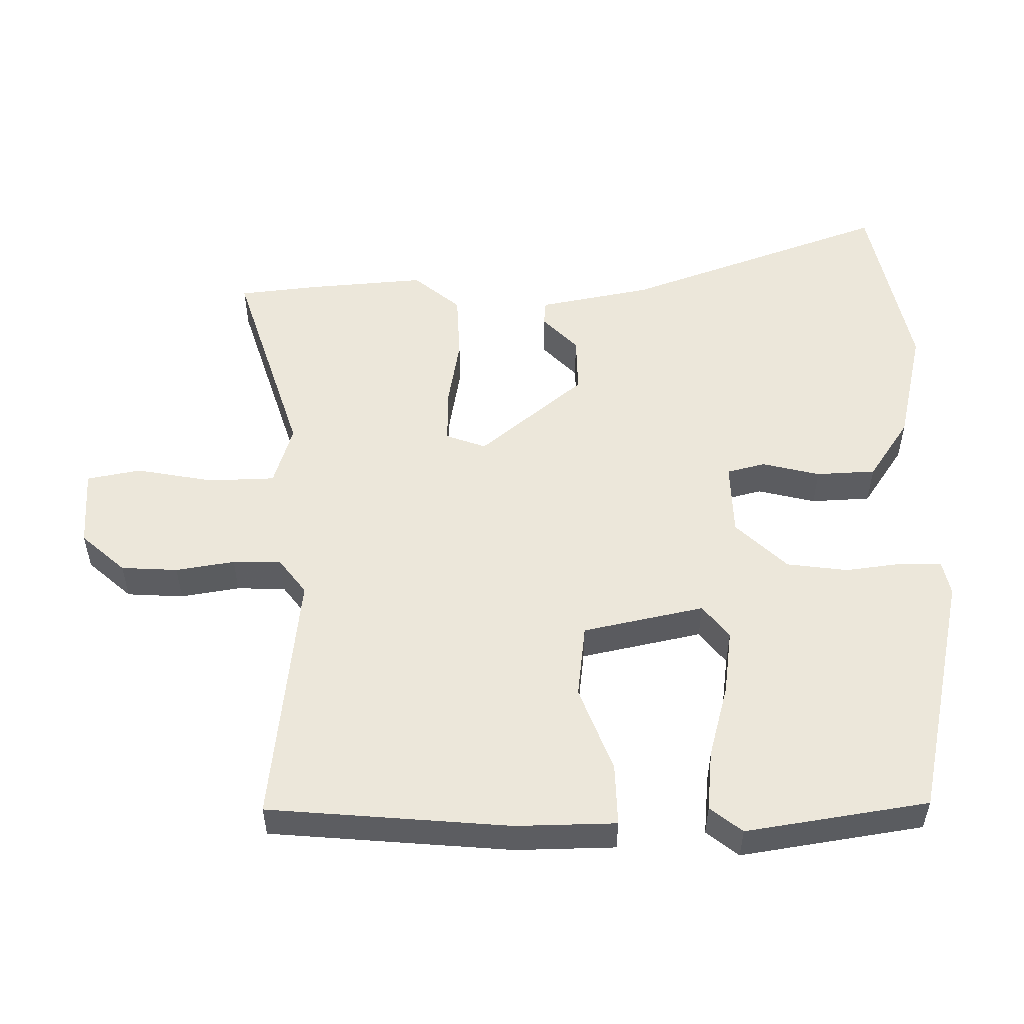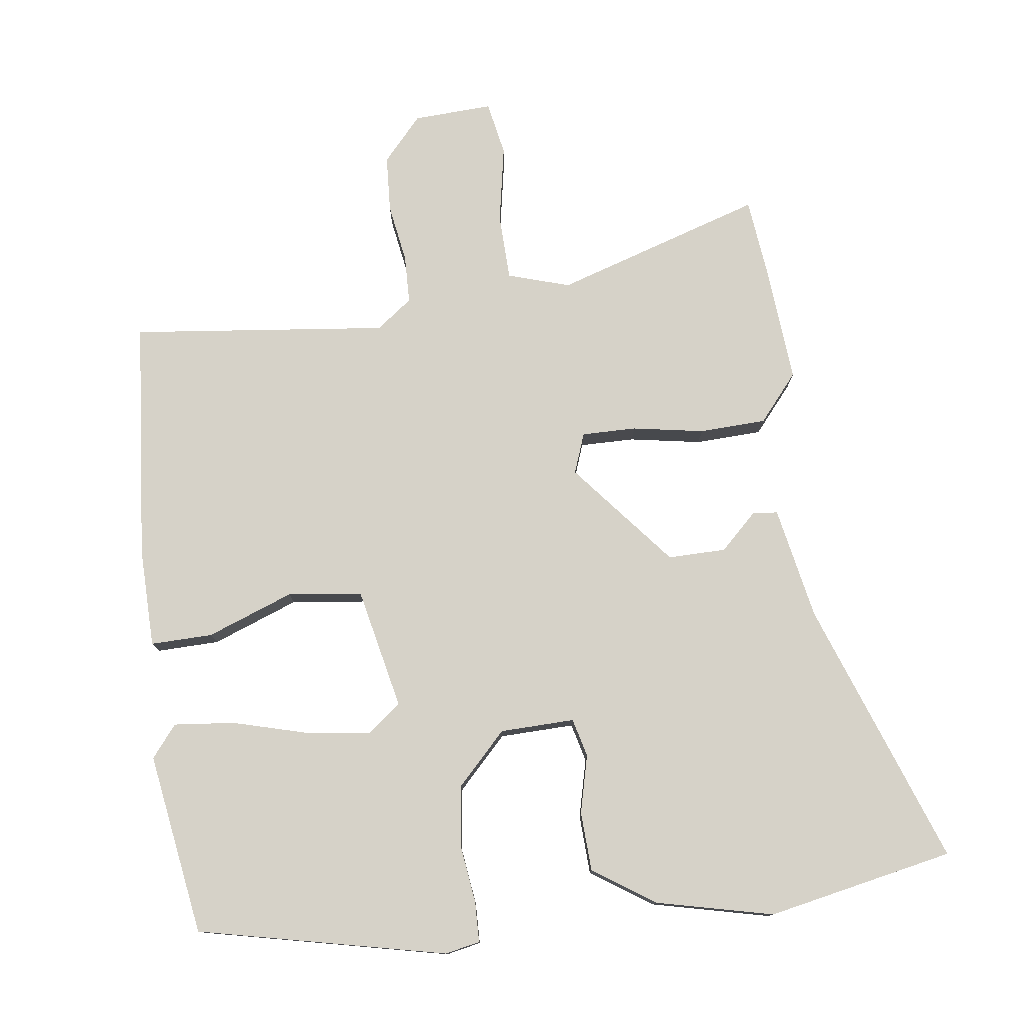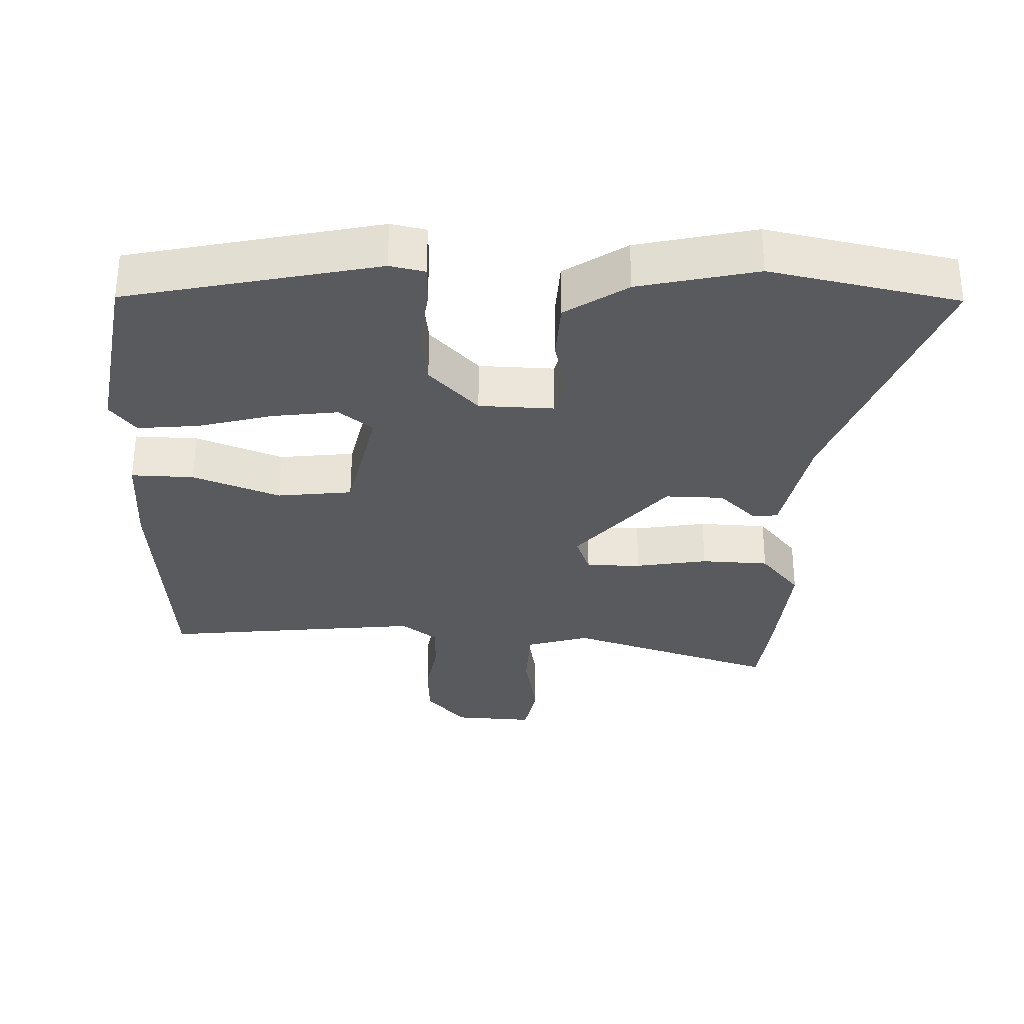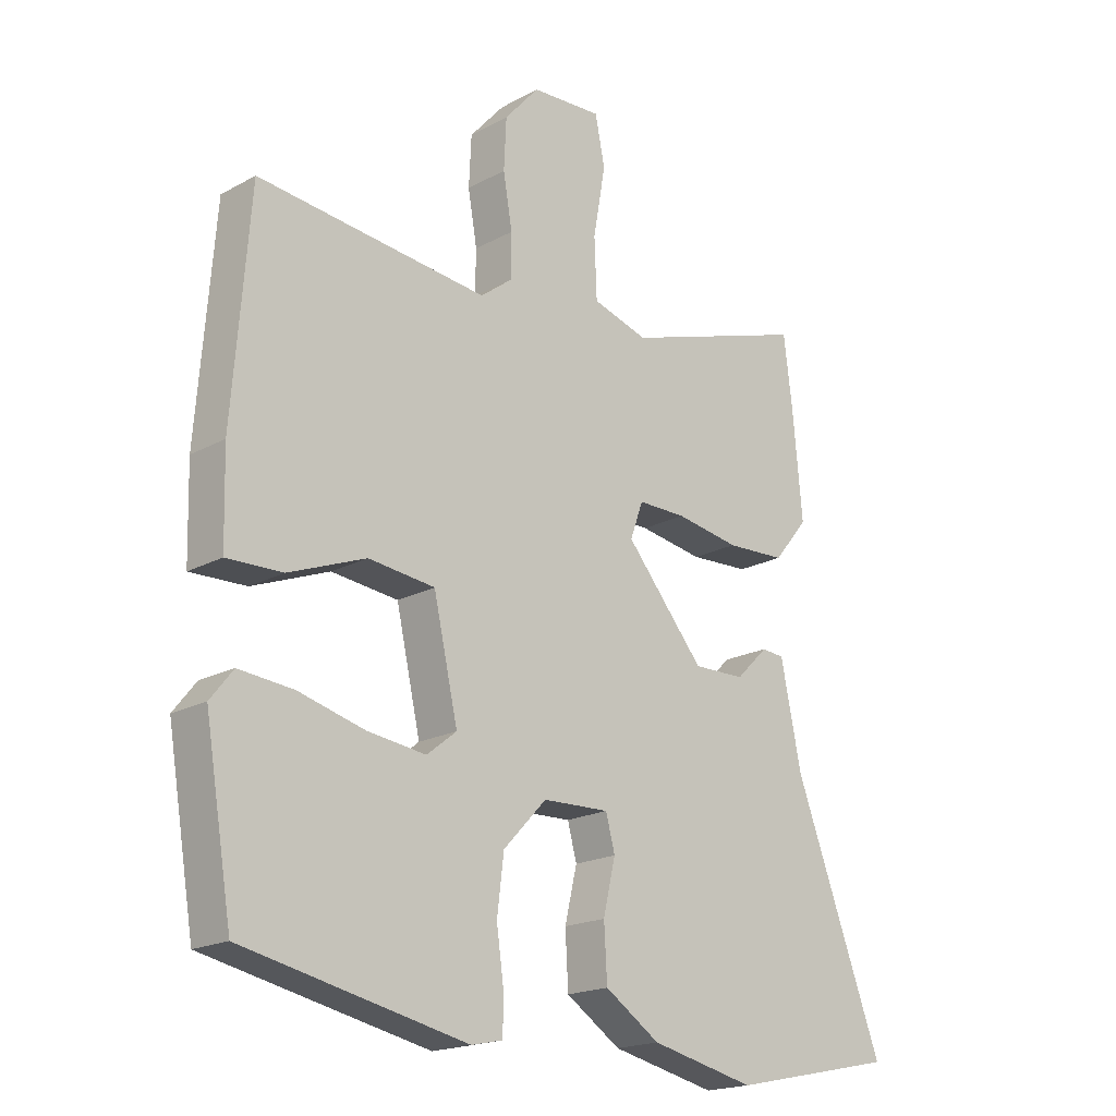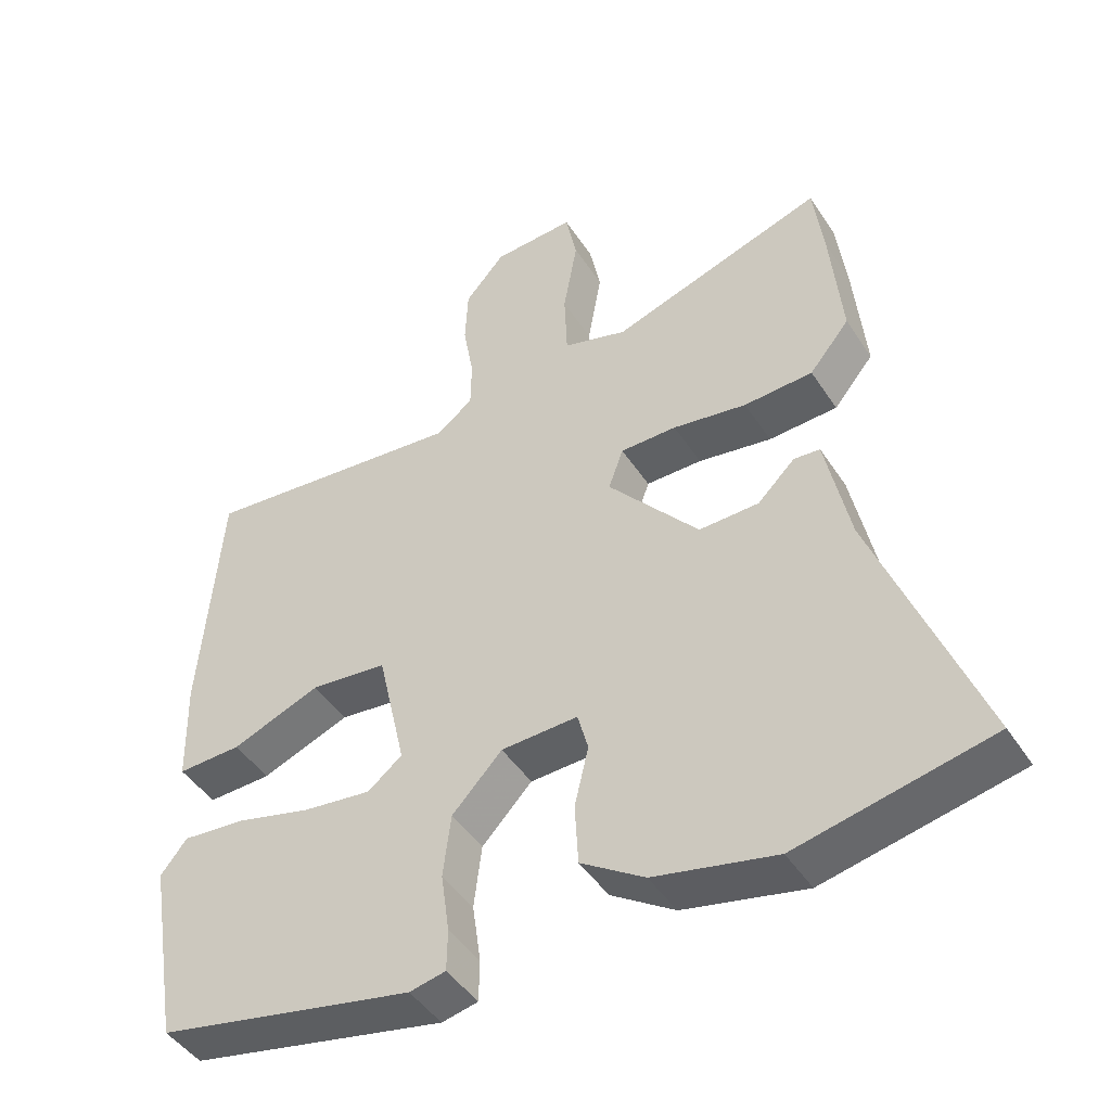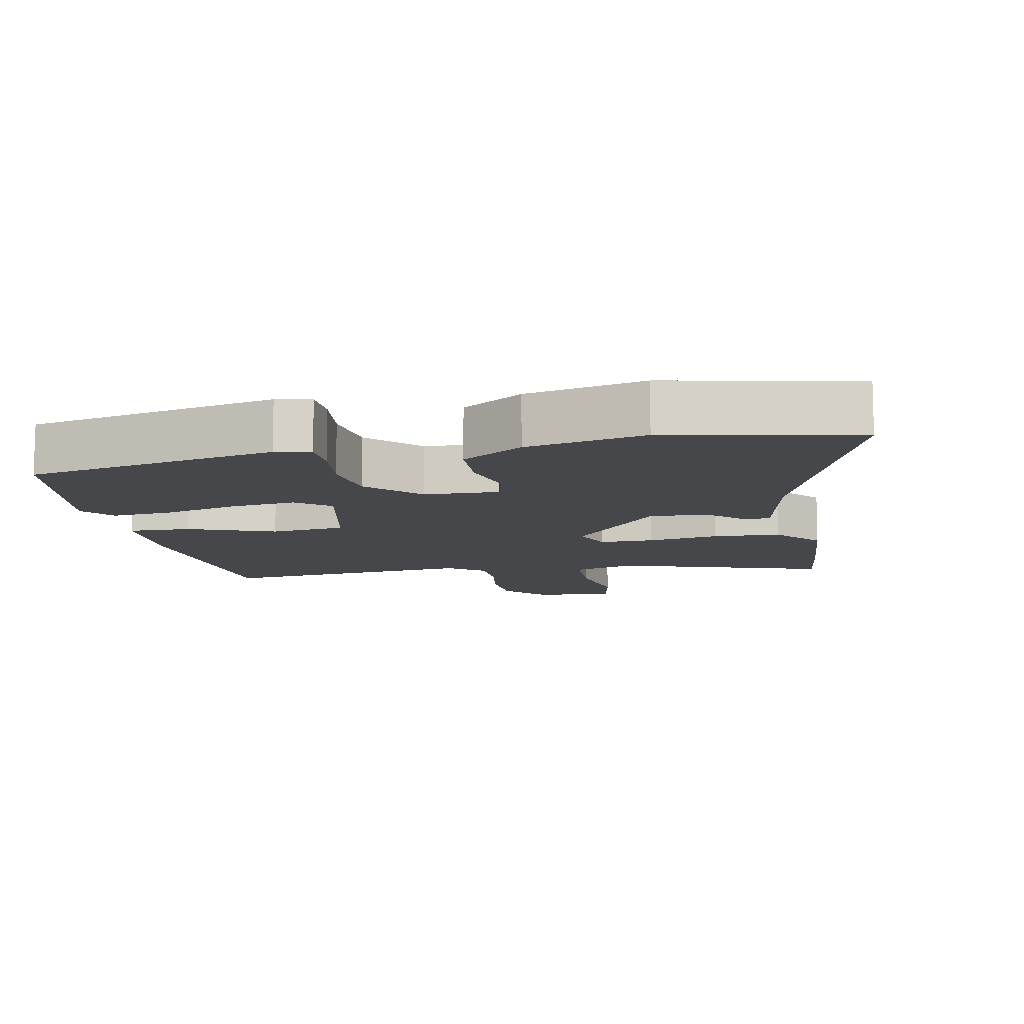
<metadata>
{"format":"obj","ext":"obj","renderer":"f3d","projection":"perspective","resolution":1024,"background":"white","views":[{"elev":52.8,"azim":89.9,"up":"+Y"},{"elev":77.7,"azim":173.2,"up":"+Y"},{"elev":-31.6,"azim":178.6,"up":"+Y"},{"elev":-19.2,"azim":135.6,"up":"+Z"},{"elev":-45.7,"azim":-148.8,"up":"+Z"},{"elev":-10.5,"azim":-168.3,"up":"+Y"}]}
</metadata>
<code>
v -0.503 0.07 0.474
v -0.489 0.07 0.587
v -0.185 0.07 0.487
v -0.094 0.07 0.514
v -0.09 0.07 0.611
v -0.11 0.07 0.725
v -0.094 0.07 0.804
v 0.022 0.07 0.797
v 0.079 0.07 0.732
v 0.083 0.07 0.649
v 0.068 0.07 0.563
v 0.069 0.07 0.492
v 0.121 0.07 0.452
v 0.498 0.07 0.49
v 0.525 0.07 0.136
v 0.521 0.07 -0.01
v 0.43 0.07 -0.007
v 0.304 0.07 0.042
v 0.195 0.07 0.03
v 0.155 0.07 -0.147
v 0.204 0.07 -0.186
v 0.3 0.07 -0.174
v 0.408 0.07 -0.146
v 0.497 0.07 -0.138
v 0.534 0.07 -0.185
v 0.489 0.07 -0.451
v 0.125 0.07 -0.527
v 0.074 0.07 -0.516
v 0.073 0.07 -0.457
v 0.085 0.07 -0.372
v 0.074 0.07 -0.282
v 0.003 0.07 -0.207
v -0.106 0.07 -0.203
v -0.121 0.07 -0.259
v -0.101 0.07 -0.344
v -0.106 0.07 -0.431
v -0.196 0.07 -0.49
v -0.368 0.07 -0.528
v -0.641 0.07 -0.47
v -0.496 0.07 -0.084
v -0.462 0.07 0.081
v -0.425 0.07 0.084
v -0.372 0.07 0.032
v -0.287 0.07 0.03
v -0.158 0.07 0.182
v -0.179 0.07 0.241
v -0.259 0.07 0.241
v -0.364 0.07 0.224
v -0.462 0.07 0.229
v -0.519 0.07 0.298
v -0.503 0 0.474
v -0.489 0 0.587
v -0.185 0 0.487
v -0.094 0 0.514
v -0.09 0 0.611
v -0.11 0 0.725
v -0.094 0 0.804
v 0.022 0 0.797
v 0.079 0 0.732
v 0.083 0 0.649
v 0.068 0 0.563
v 0.069 0 0.492
v 0.121 0 0.452
v 0.498 0 0.49
v 0.525 0 0.136
v 0.521 0 -0.01
v 0.43 0 -0.007
v 0.304 0 0.042
v 0.195 0 0.03
v 0.155 0 -0.147
v 0.204 0 -0.186
v 0.3 0 -0.174
v 0.408 0 -0.146
v 0.497 0 -0.138
v 0.534 0 -0.185
v 0.489 0 -0.451
v 0.125 0 -0.527
v 0.074 0 -0.516
v 0.073 0 -0.457
v 0.085 0 -0.372
v 0.074 0 -0.282
v 0.003 0 -0.207
v -0.106 0 -0.203
v -0.121 0 -0.259
v -0.101 0 -0.344
v -0.106 0 -0.431
v -0.196 0 -0.49
v -0.368 0 -0.528
v -0.641 0 -0.47
v -0.496 0 -0.084
v -0.462 0 0.081
v -0.425 0 0.084
v -0.372 0 0.032
v -0.287 0 0.03
v -0.158 0 0.182
v -0.179 0 0.241
v -0.259 0 0.241
v -0.364 0 0.224
v -0.462 0 0.229
v -0.519 0 0.298
f 1 2 3
f 50 1 3
f 49 50 3
f 48 49 3
f 47 48 3
f 46 47 3 4
f 45 46 4
f 40 41 42 43
f 40 43 44
f 39 40 44
f 38 39 44
f 37 38 44
f 36 37 44
f 35 36 44
f 34 35 44
f 33 34 44 45
f 28 29 30
f 27 28 30
f 26 27 30
f 25 26 30
f 24 25 30
f 23 24 30
f 22 23 30
f 21 22 30 31
f 20 21 31 32
f 16 17 18
f 15 16 18
f 14 15 18
f 13 14 18
f 12 13 18 19
f 9 10 11
f 8 9 11
f 7 8 11
f 6 7 11
f 5 6 11
f 4 5 11 12
f 32 33 45
f 20 32 45
f 19 20 45
f 12 19 45
f 4 12 45
f 53 52 51
f 53 51 100
f 53 100 99
f 53 99 98
f 53 98 97
f 54 53 97 96
f 54 96 95
f 93 92 91 90
f 94 93 90
f 94 90 89
f 94 89 88
f 94 88 87
f 94 87 86
f 94 86 85
f 94 85 84
f 95 94 84 83
f 80 79 78
f 80 78 77
f 80 77 76
f 80 76 75
f 80 75 74
f 80 74 73
f 80 73 72
f 81 80 72 71
f 82 81 71 70
f 68 67 66
f 68 66 65
f 68 65 64
f 68 64 63
f 69 68 63 62
f 61 60 59
f 61 59 58
f 61 58 57
f 61 57 56
f 61 56 55
f 62 61 55 54
f 95 83 82
f 95 82 70
f 95 70 69
f 95 69 62
f 95 62 54
f 1 51 52 2
f 2 52 53 3
f 3 53 54 4
f 4 54 55 5
f 5 55 56 6
f 6 56 57 7
f 7 57 58 8
f 8 58 59 9
f 9 59 60 10
f 10 60 61 11
f 11 61 62 12
f 12 62 63 13
f 13 63 64 14
f 14 64 65 15
f 15 65 66 16
f 16 66 67 17
f 17 67 68 18
f 18 68 69 19
f 19 69 70 20
f 20 70 71 21
f 21 71 72 22
f 22 72 73 23
f 23 73 74 24
f 24 74 75 25
f 25 75 76 26
f 26 76 77 27
f 27 77 78 28
f 28 78 79 29
f 29 79 80 30
f 30 80 81 31
f 31 81 82 32
f 32 82 83 33
f 33 83 84 34
f 34 84 85 35
f 35 85 86 36
f 36 86 87 37
f 37 87 88 38
f 38 88 89 39
f 39 89 90 40
f 40 90 91 41
f 41 91 92 42
f 42 92 93 43
f 43 93 94 44
f 44 94 95 45
f 45 95 96 46
f 46 96 97 47
f 47 97 98 48
f 48 98 99 49
f 49 99 100 50
f 50 100 51 1

</code>
